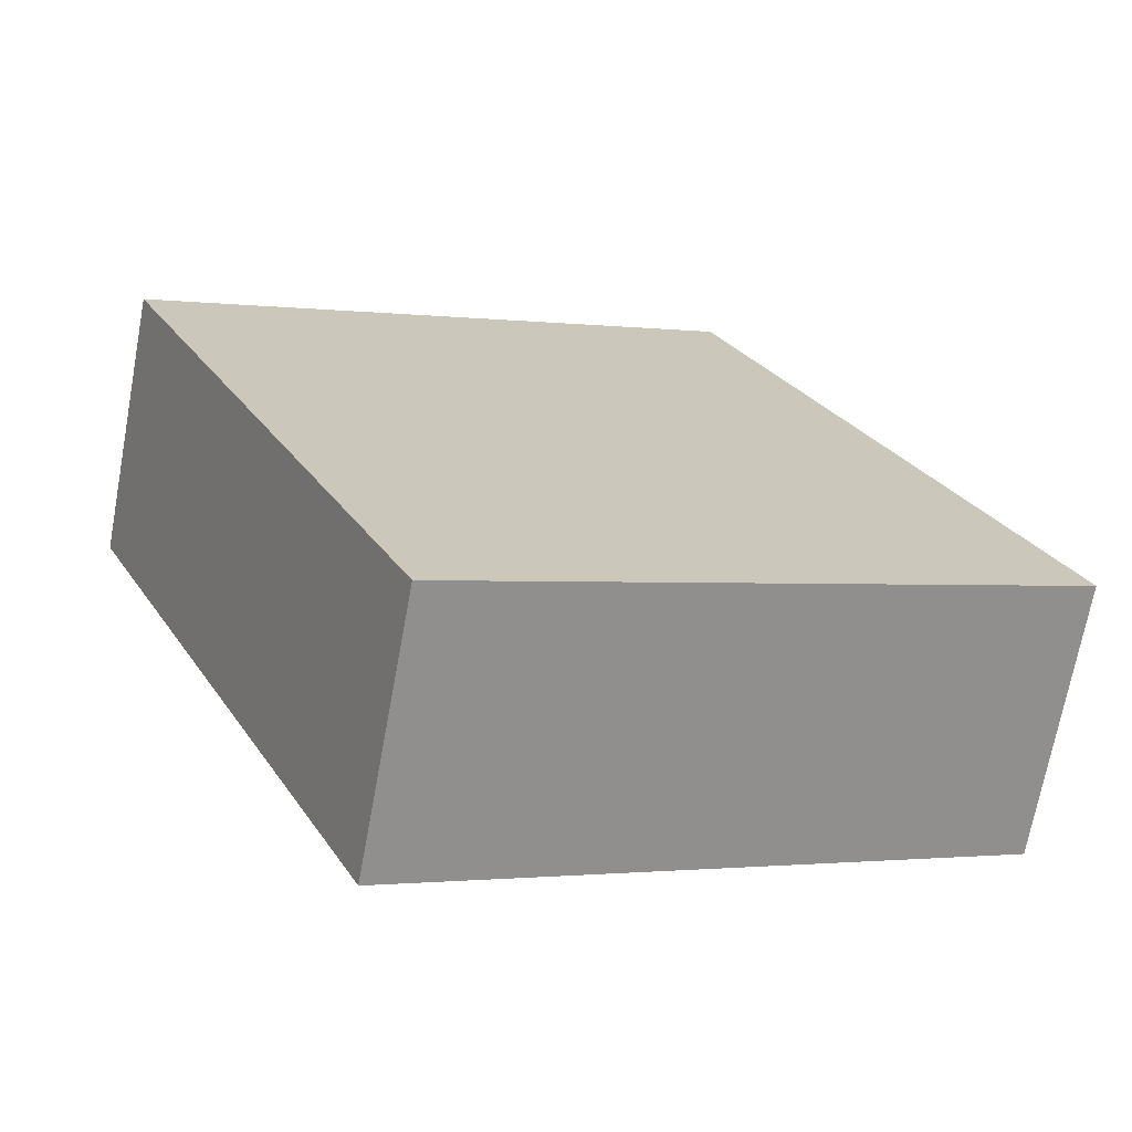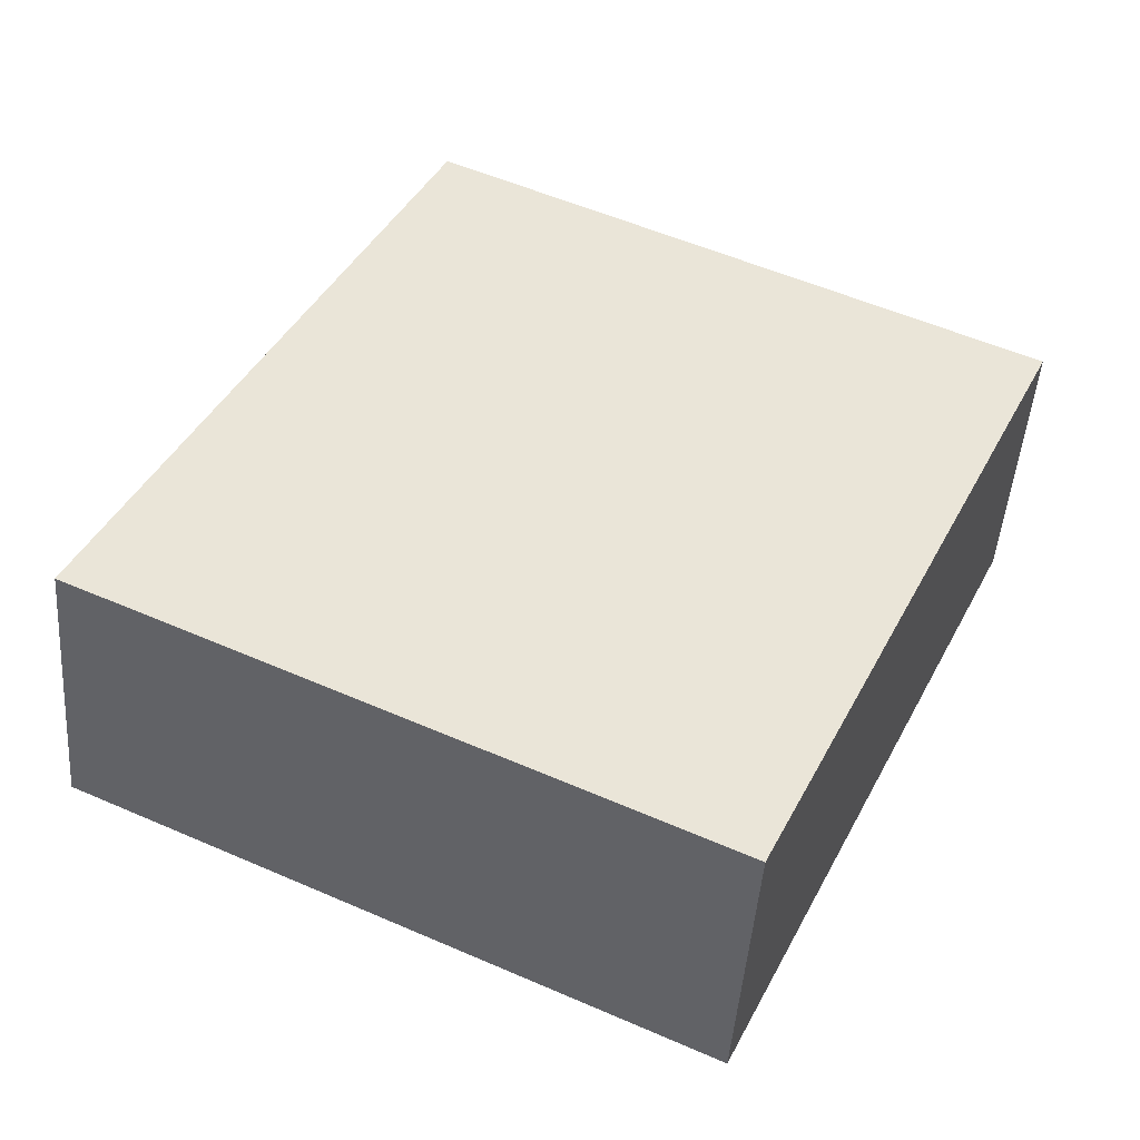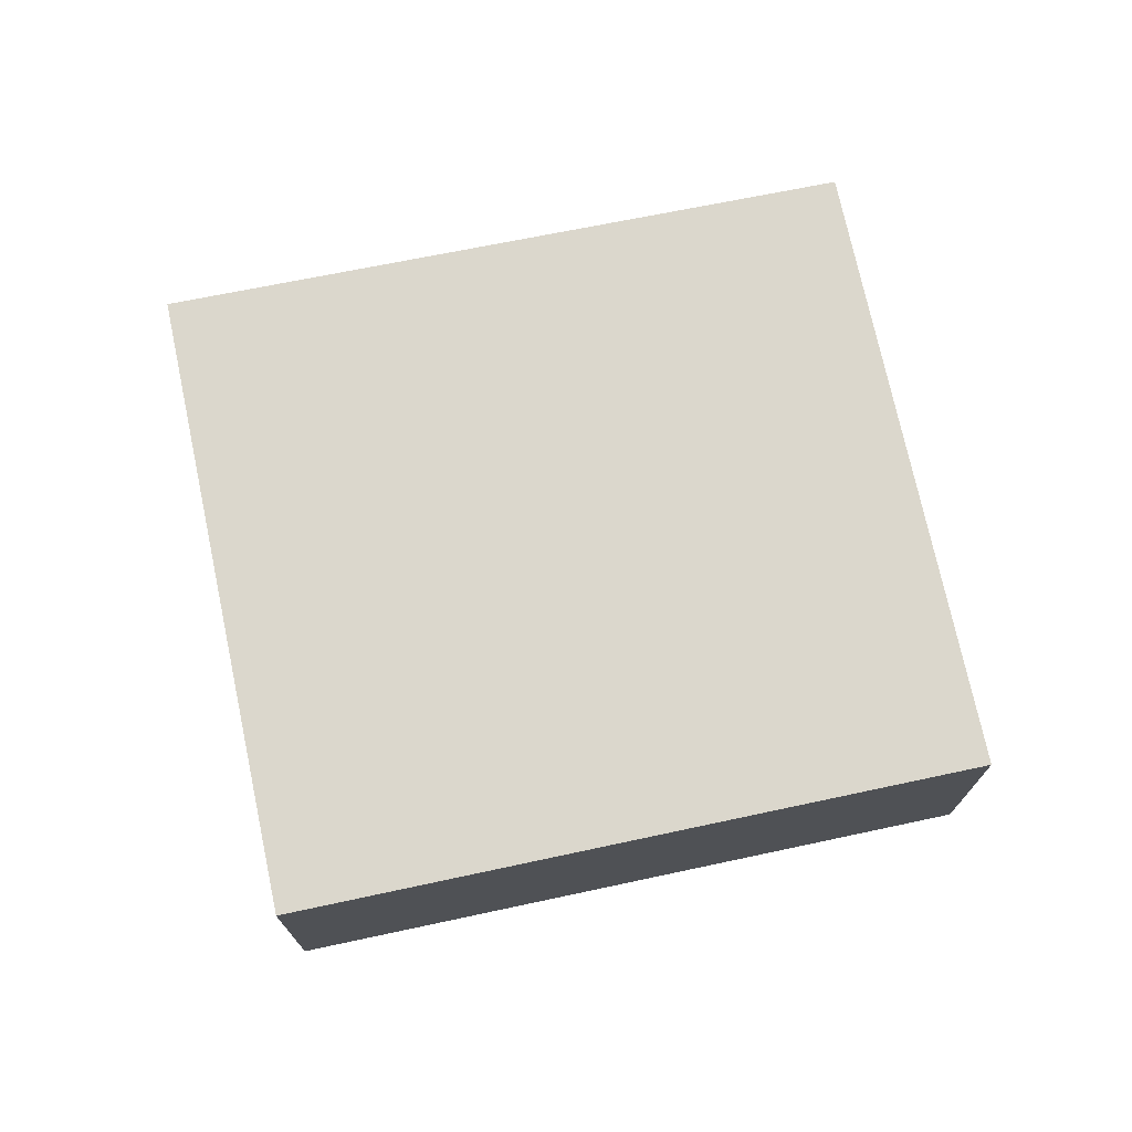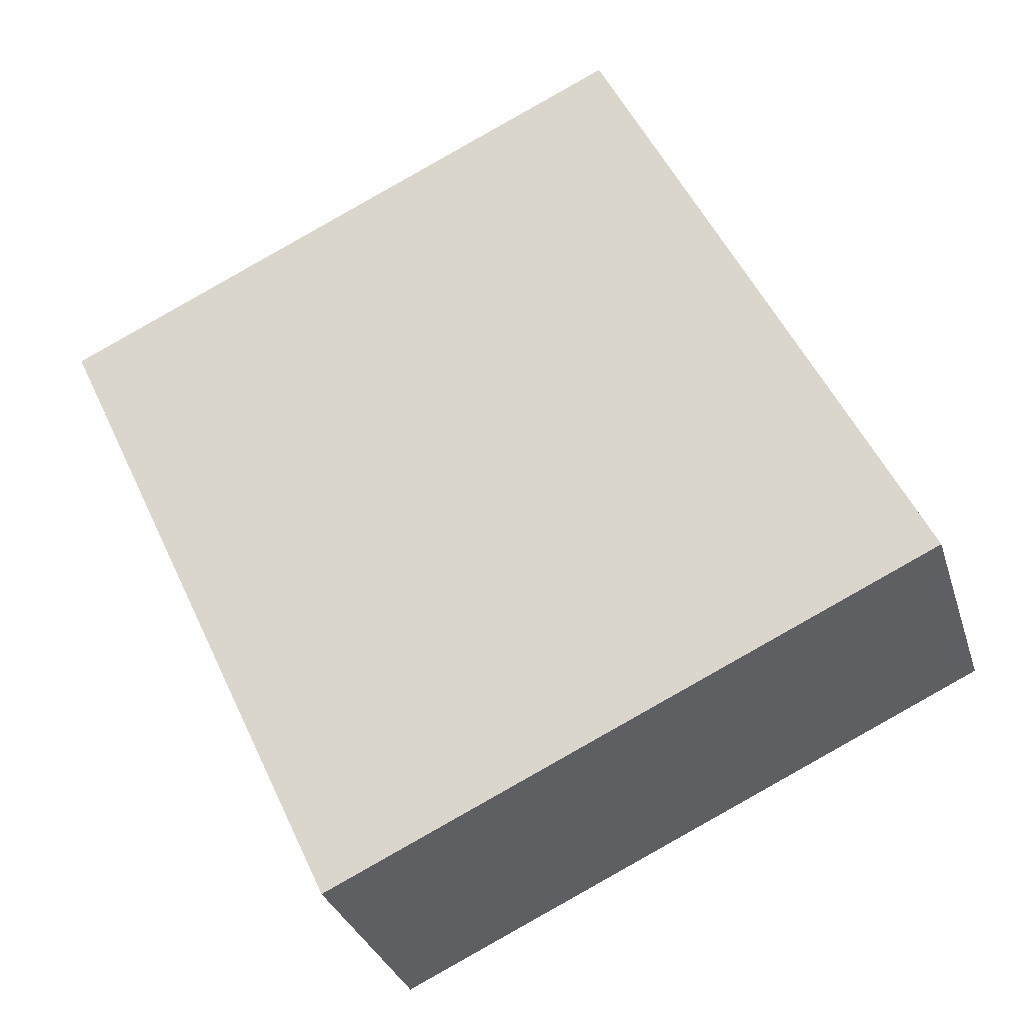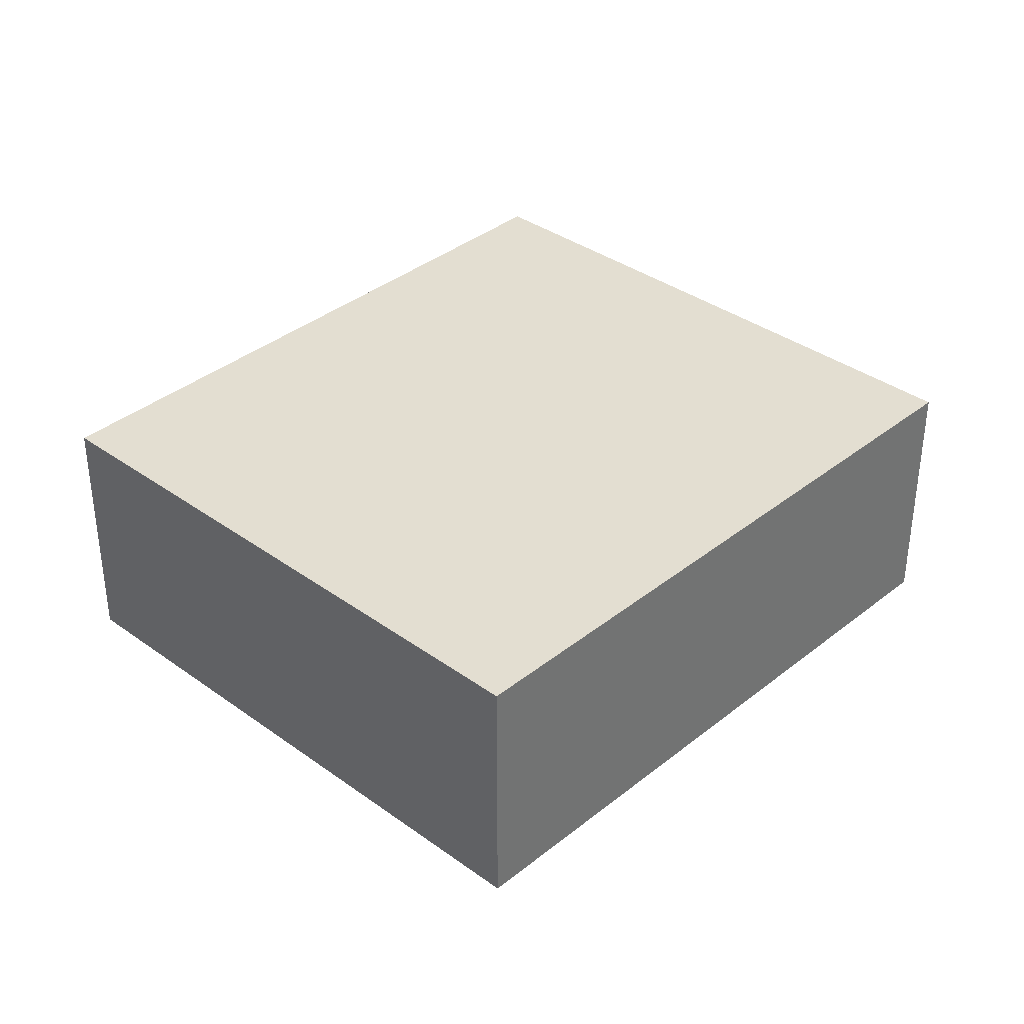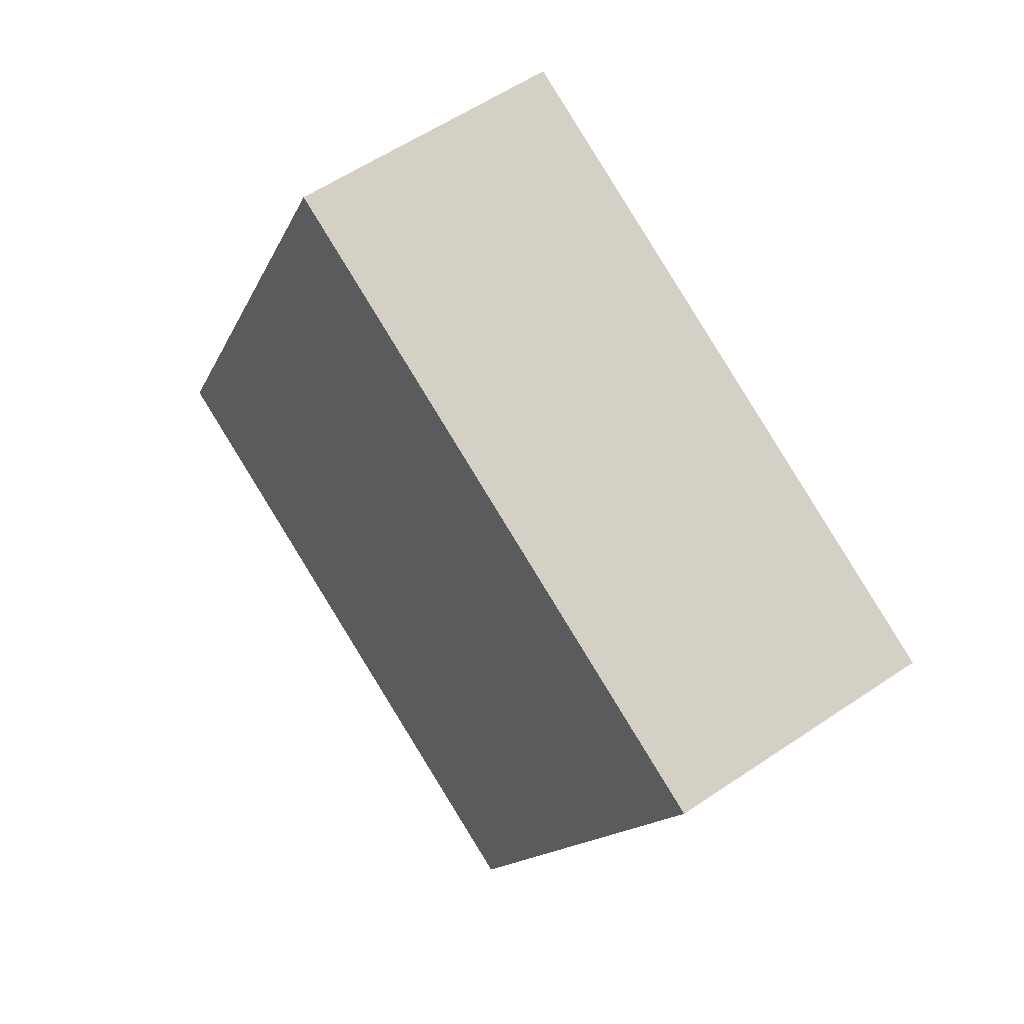
<metadata>
{"format":"obj","ext":"obj","renderer":"f3d","projection":"perspective","resolution":1024,"background":"white","views":[{"elev":-70.0,"azim":-10.5,"up":"+Z"},{"elev":-46.5,"azim":175.8,"up":"+Z"},{"elev":73.4,"azim":-127.1,"up":"+Y"},{"elev":-30.9,"azim":15.9,"up":"+Z"},{"elev":36.3,"azim":18.2,"up":"+Y"},{"elev":56.7,"azim":-125.4,"up":"+Z"}]}
</metadata>
<code>
v  0 2.643 1.618e-16
v  3.698 2.643 -6.179
v  3.038 2.643 -6.488
v  8.957 2.643 -3.717
v  5.838 2.643 2.733
v  8.957 2.276e-16 -3.717
v  3.698 3.784e-16 -6.179
v  3.038 3.973e-16 -6.488
v  0 0 0
v  5.838 -1.673e-16 2.733
g defaultobject
f 1 2 3
f 2 1 4
f 4 1 5
f 6 2 4
f 2 6 7
f 2 7 3
f 3 7 8
f 8 1 3
f 1 8 9
f 9 5 1
f 5 9 10
f 10 4 5
f 4 10 6
f 7 9 8
f 9 7 6
f 9 6 10

</code>
